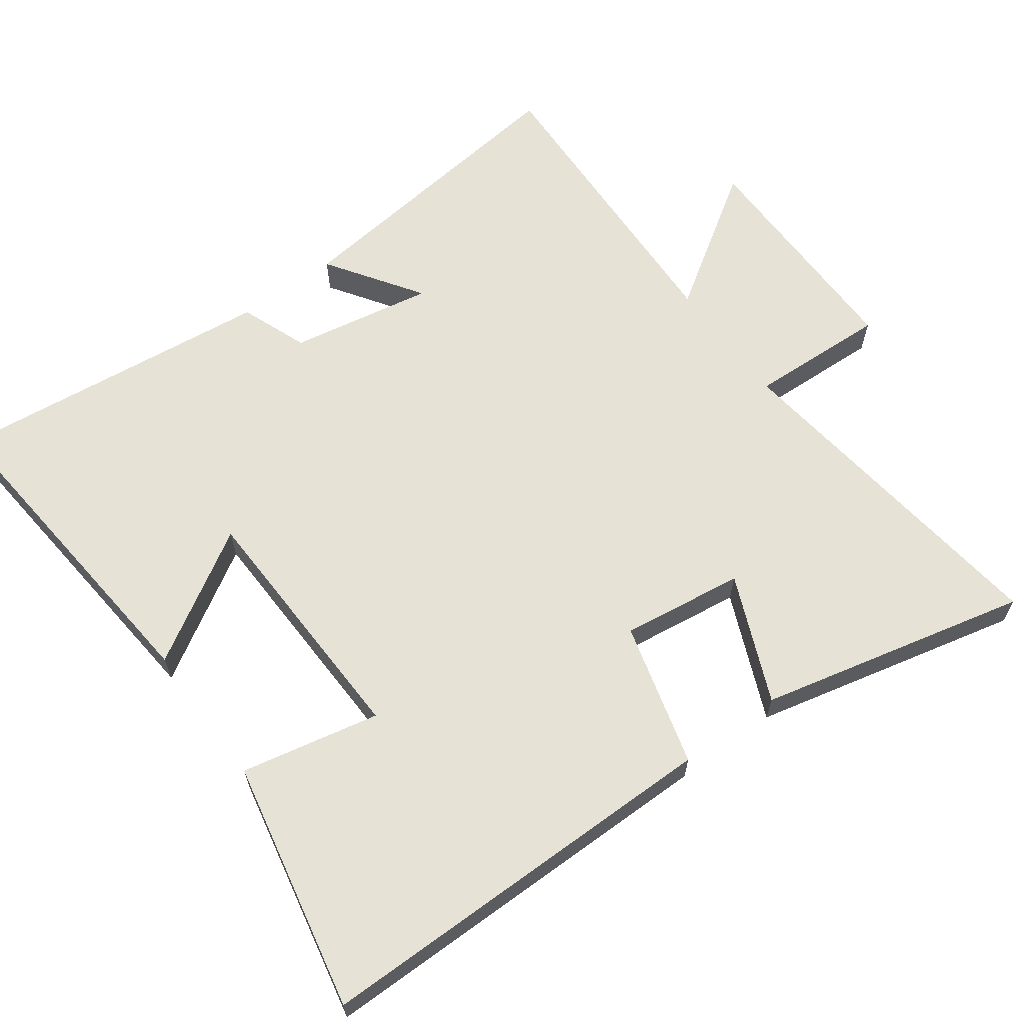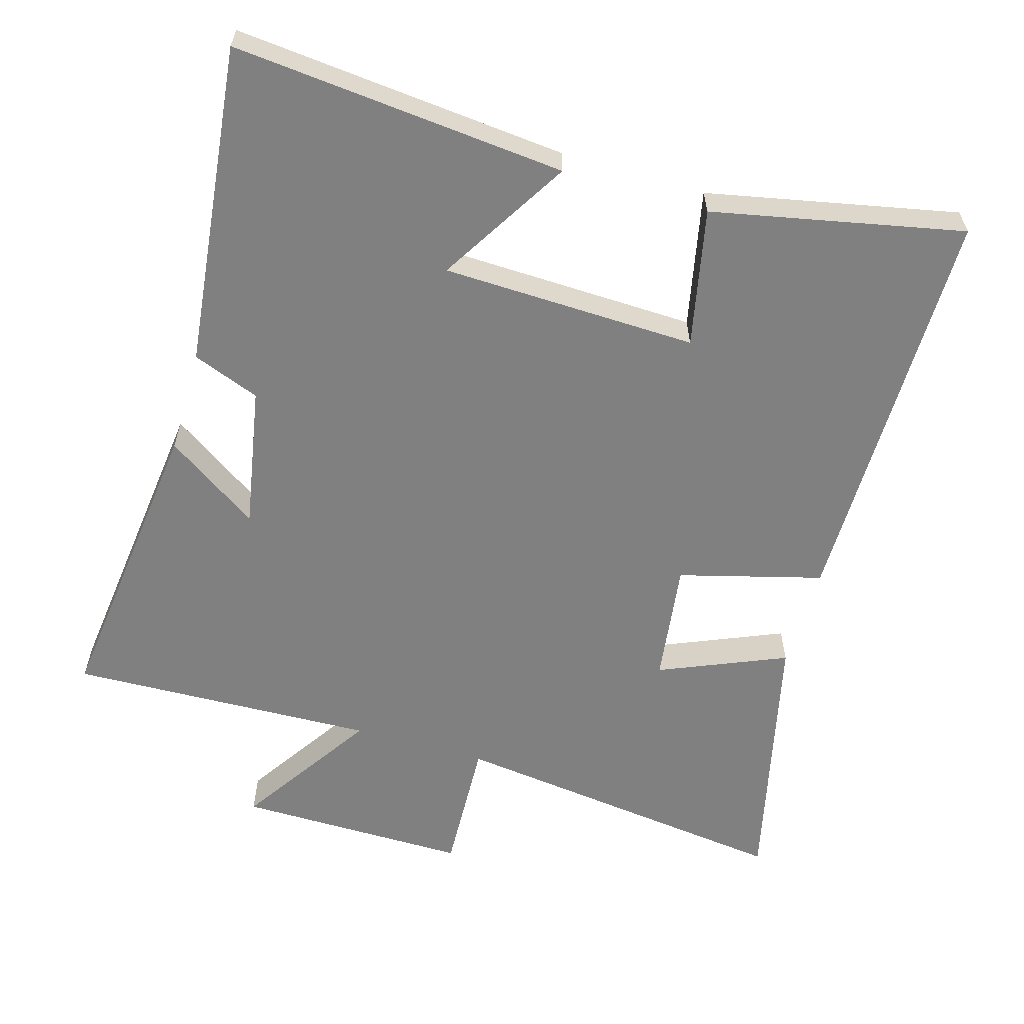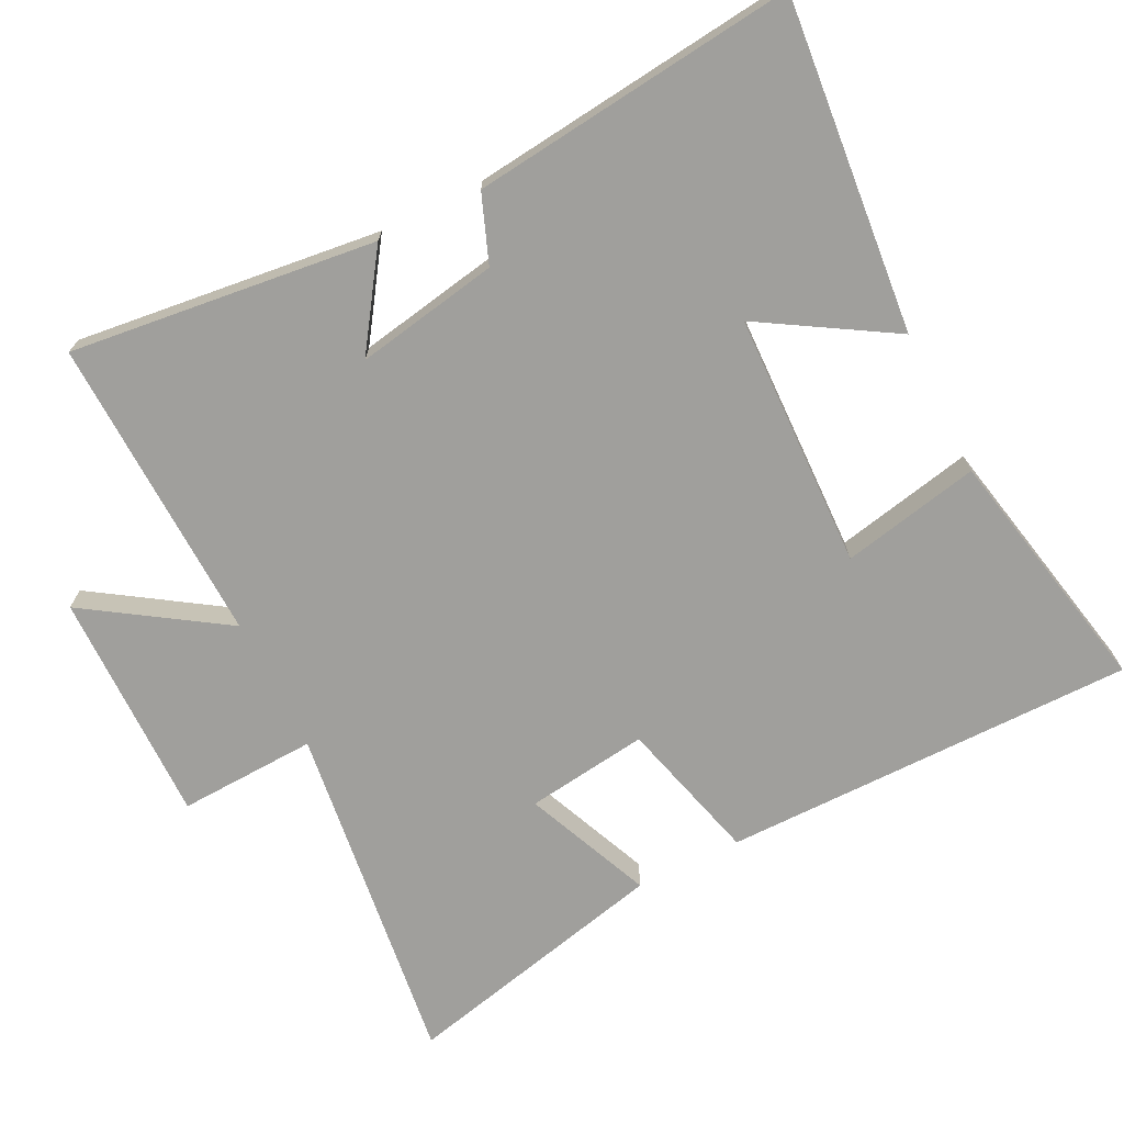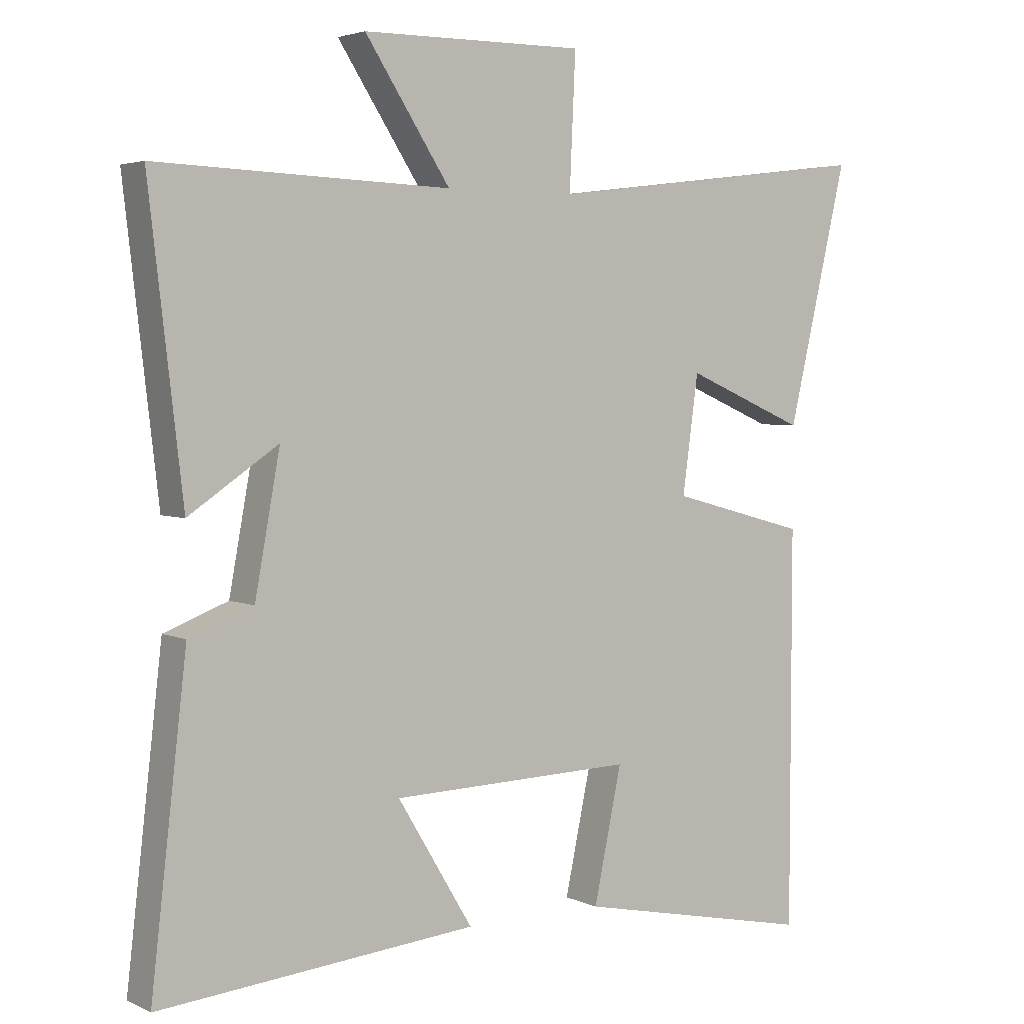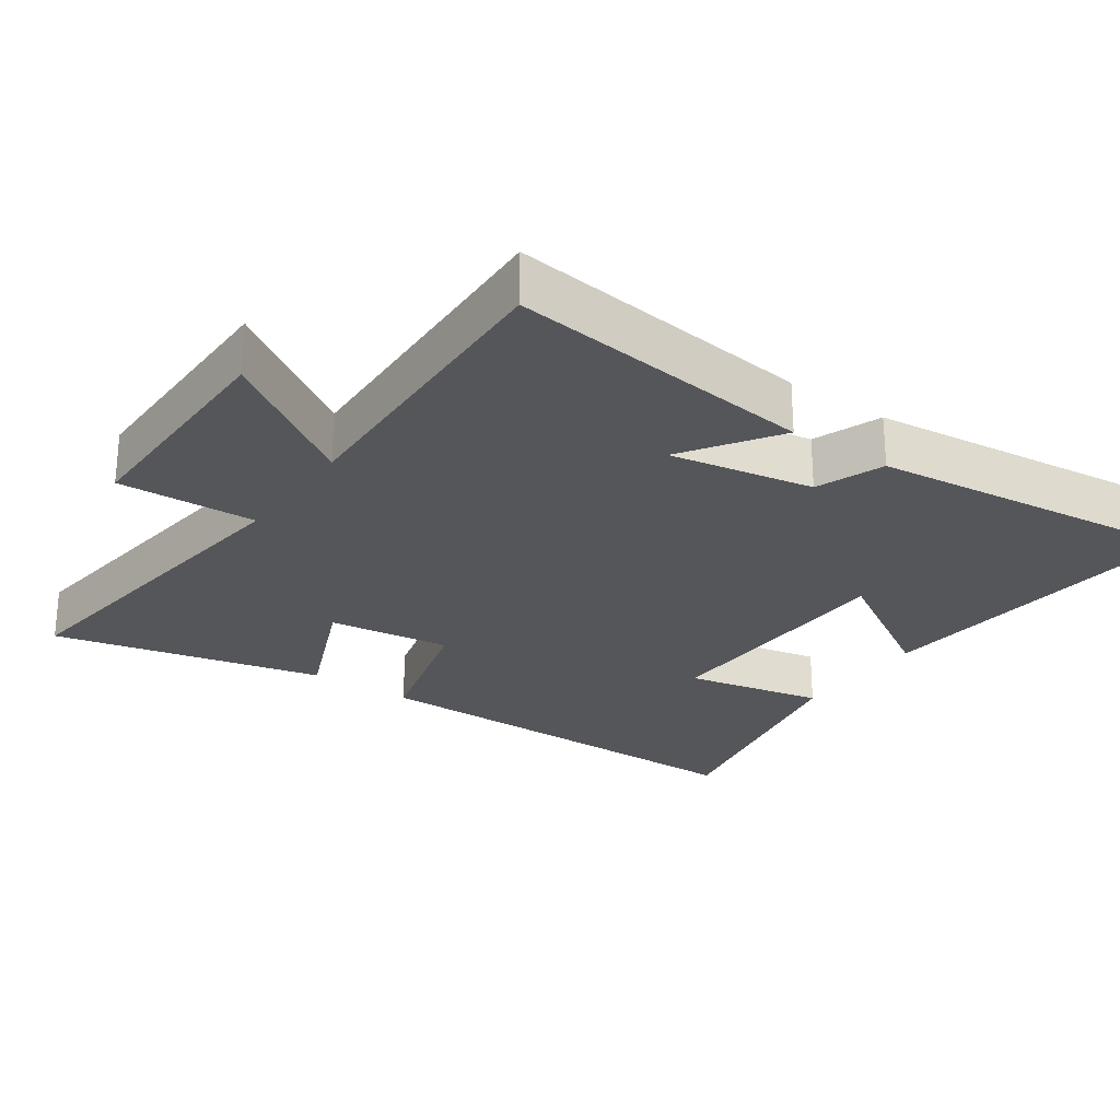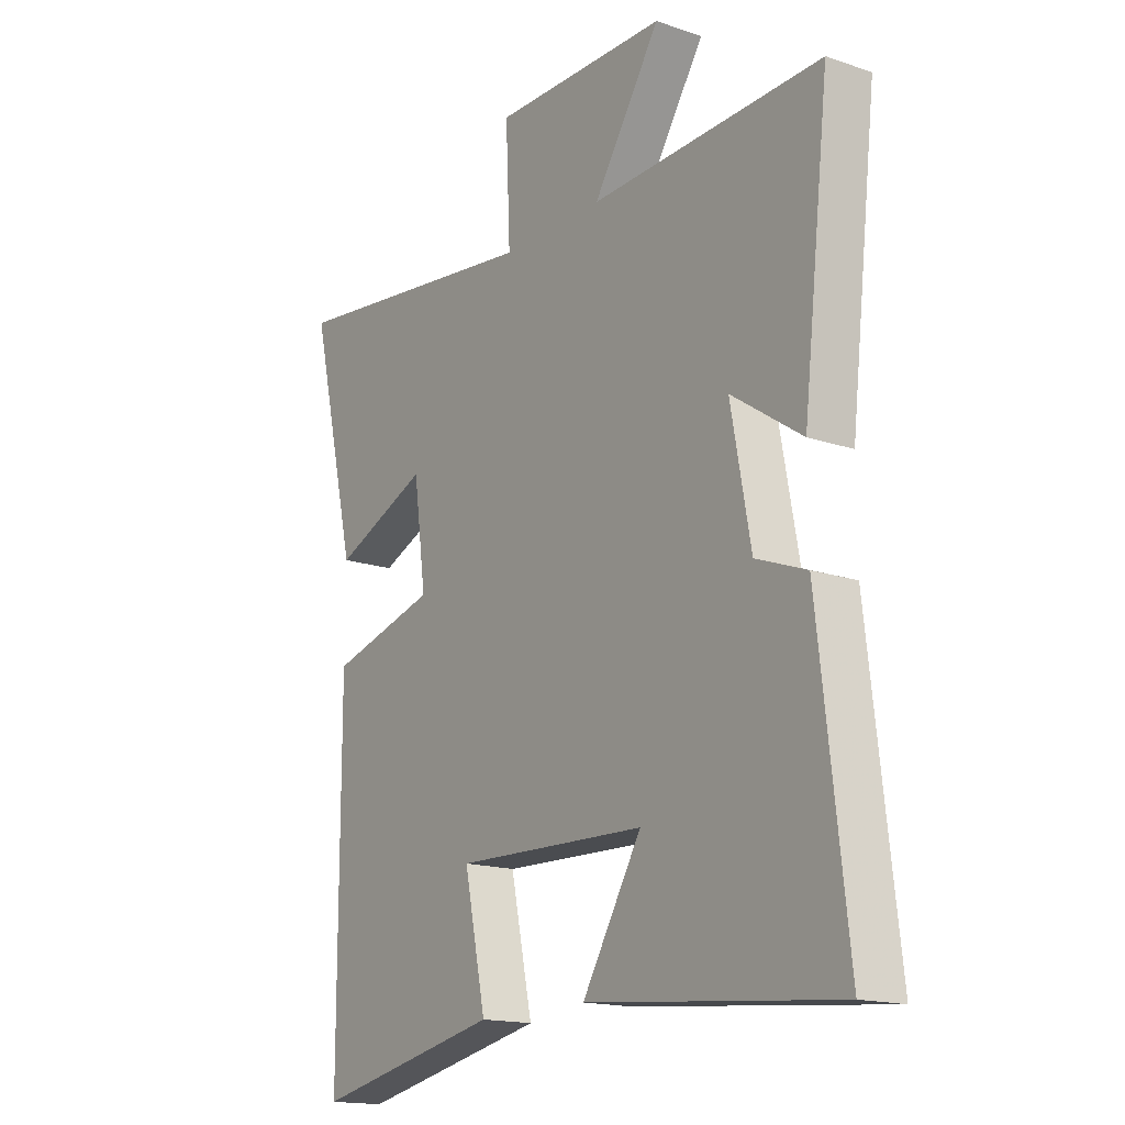
<metadata>
{"format":"obj","ext":"obj","renderer":"f3d","projection":"perspective","resolution":1024,"background":"white","views":[{"elev":63.7,"azim":-126.3,"up":"+Y"},{"elev":-60.0,"azim":163.6,"up":"+Y"},{"elev":-71.2,"azim":116.4,"up":"+Y"},{"elev":3.7,"azim":145.6,"up":"+Z"},{"elev":-25.8,"azim":55.0,"up":"+Y"},{"elev":-16.3,"azim":55.1,"up":"+Z"}]}
</metadata>
<code>
v -0.591 0.07 0.562
v -0.091 0.07 0.5
v -0.1 0.07 0.699
v 0.236 0.07 0.697
v 0.107 0.07 0.5
v 0.551 0.07 0.516
v 0.5 0.07 0.075
v 0.365 0.07 0.166
v 0.403 0.07 -0.04
v 0.5 0.07 -0.077
v 0.554 0.07 -0.544
v 0.074 0.07 -0.5
v 0.188 0.07 -0.311
v -0.18 0.07 -0.301
v -0.138 0.07 -0.5
v -0.499 0.07 -0.575
v -0.5 0.07 0.021
v -0.293 0.07 0.077
v -0.317 0.07 0.253
v -0.5 0.07 0.175
v -0.591 0 0.562
v -0.091 0 0.5
v -0.1 0 0.699
v 0.236 0 0.697
v 0.107 0 0.5
v 0.551 0 0.516
v 0.5 0 0.075
v 0.365 0 0.166
v 0.403 0 -0.04
v 0.5 0 -0.077
v 0.554 0 -0.544
v 0.074 0 -0.5
v 0.188 0 -0.311
v -0.18 0 -0.301
v -0.138 0 -0.5
v -0.499 0 -0.575
v -0.5 0 0.021
v -0.293 0 0.077
v -0.317 0 0.253
v -0.5 0 0.175
f 19 20 1 2
f 18 19 2
f 15 16 17 18
f 14 15 18
f 13 14 18 2
f 10 11 12 13
f 9 10 13
f 8 9 13 2
f 5 6 7 8
f 5 8 2 3
f 3 4 5
f 22 21 40 39
f 22 39 38
f 38 37 36 35
f 38 35 34
f 22 38 34 33
f 33 32 31 30
f 33 30 29
f 22 33 29 28
f 28 27 26 25
f 23 22 28 25
f 25 24 23
f 1 21 22 2
f 2 22 23 3
f 3 23 24 4
f 4 24 25 5
f 5 25 26 6
f 6 26 27 7
f 7 27 28 8
f 8 28 29 9
f 9 29 30 10
f 10 30 31 11
f 11 31 32 12
f 12 32 33 13
f 13 33 34 14
f 14 34 35 15
f 15 35 36 16
f 16 36 37 17
f 17 37 38 18
f 18 38 39 19
f 19 39 40 20
f 20 40 21 1

</code>
